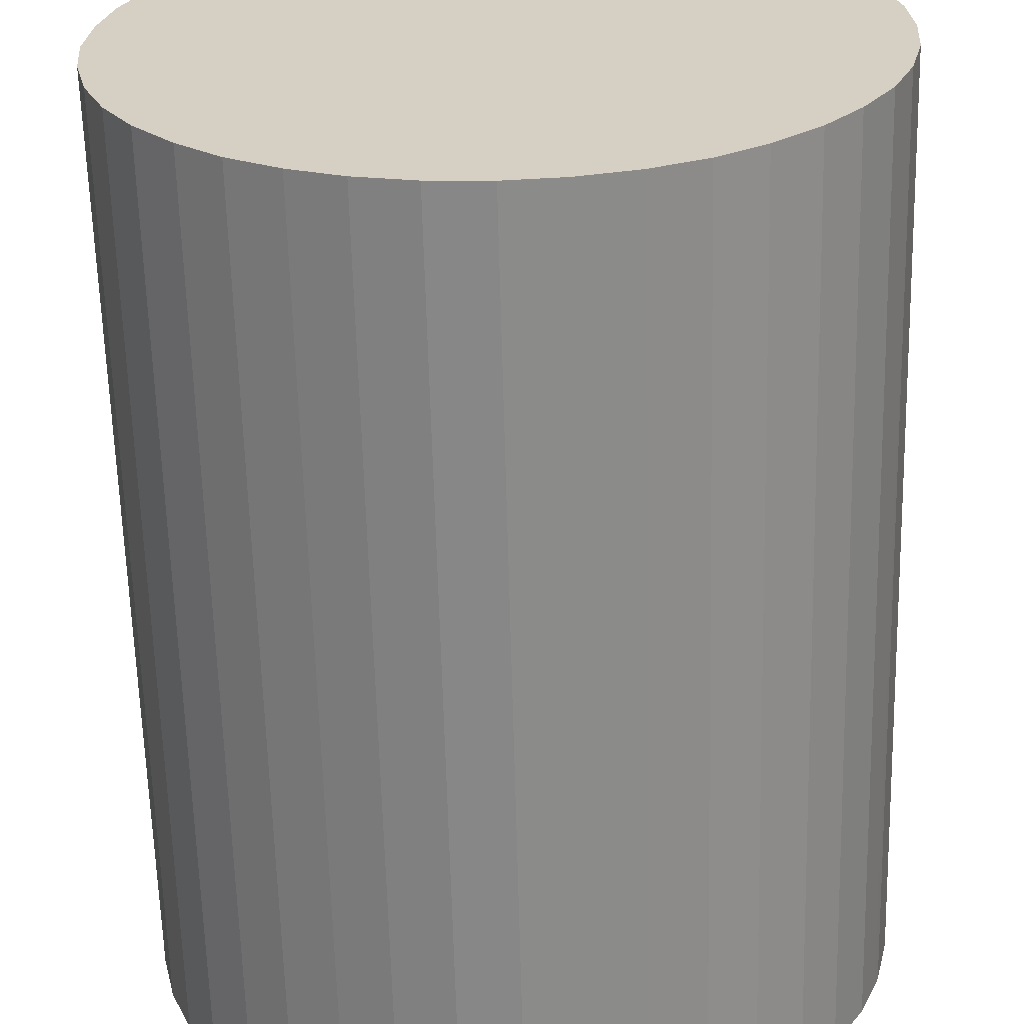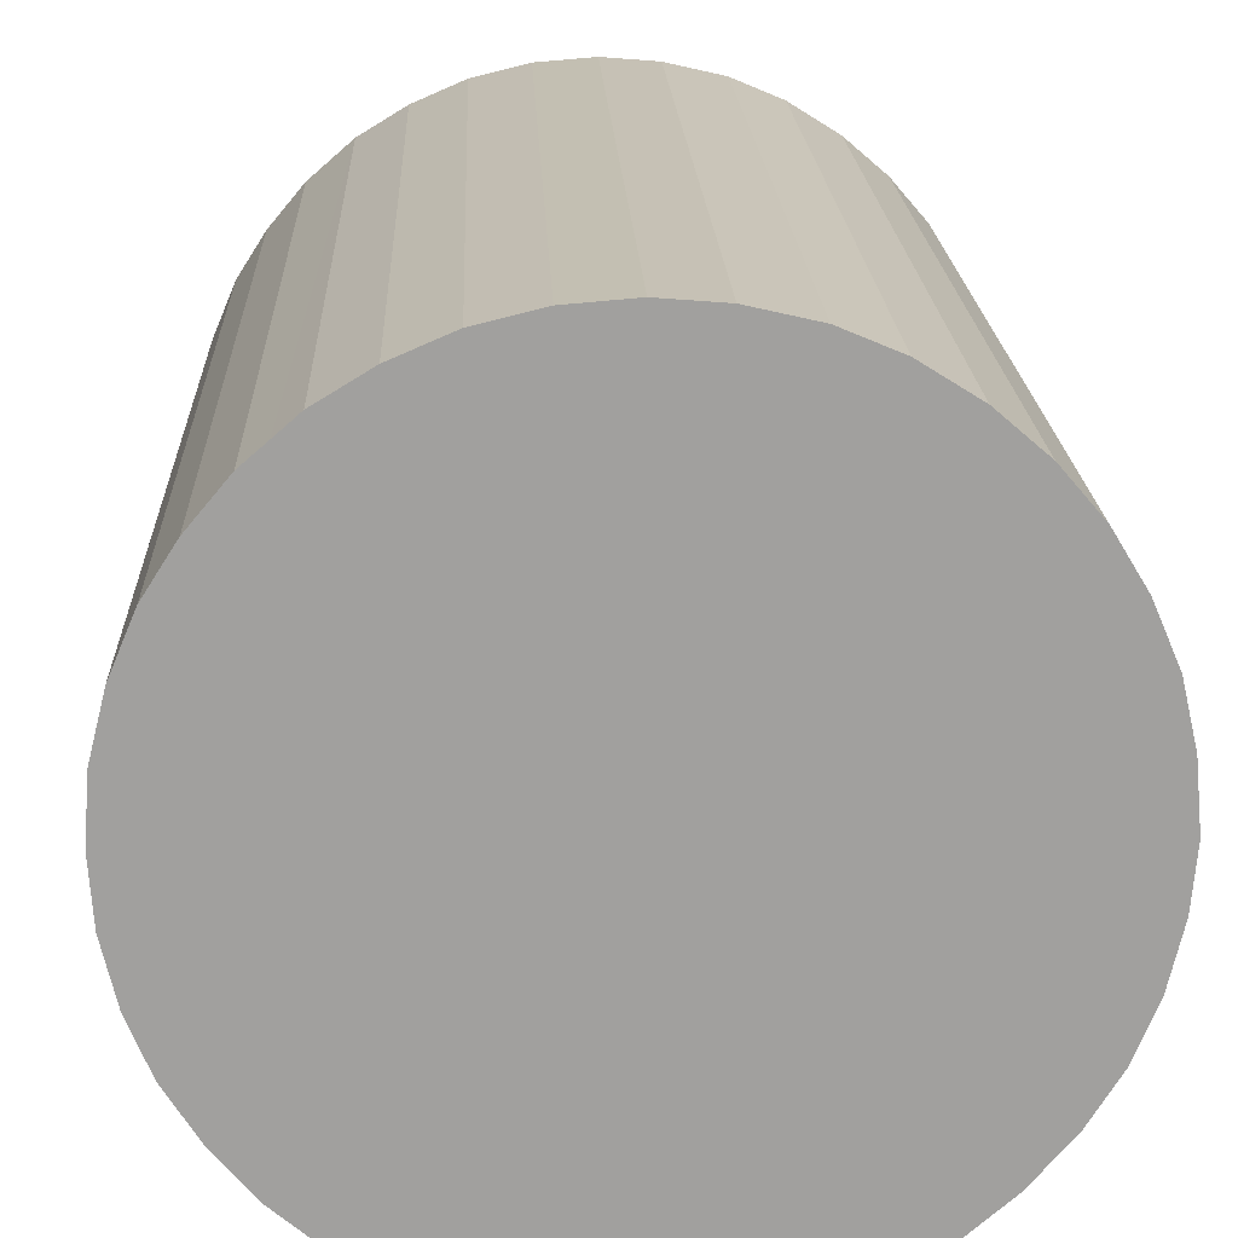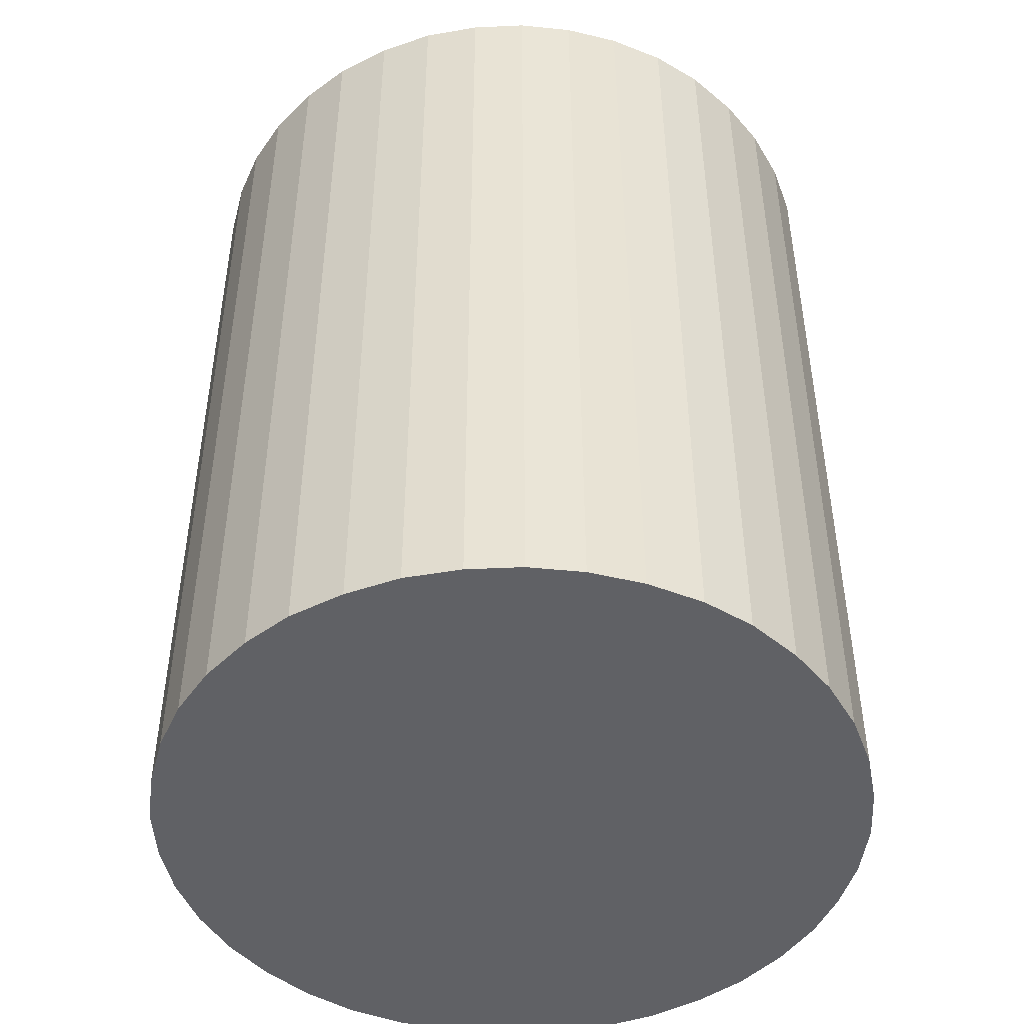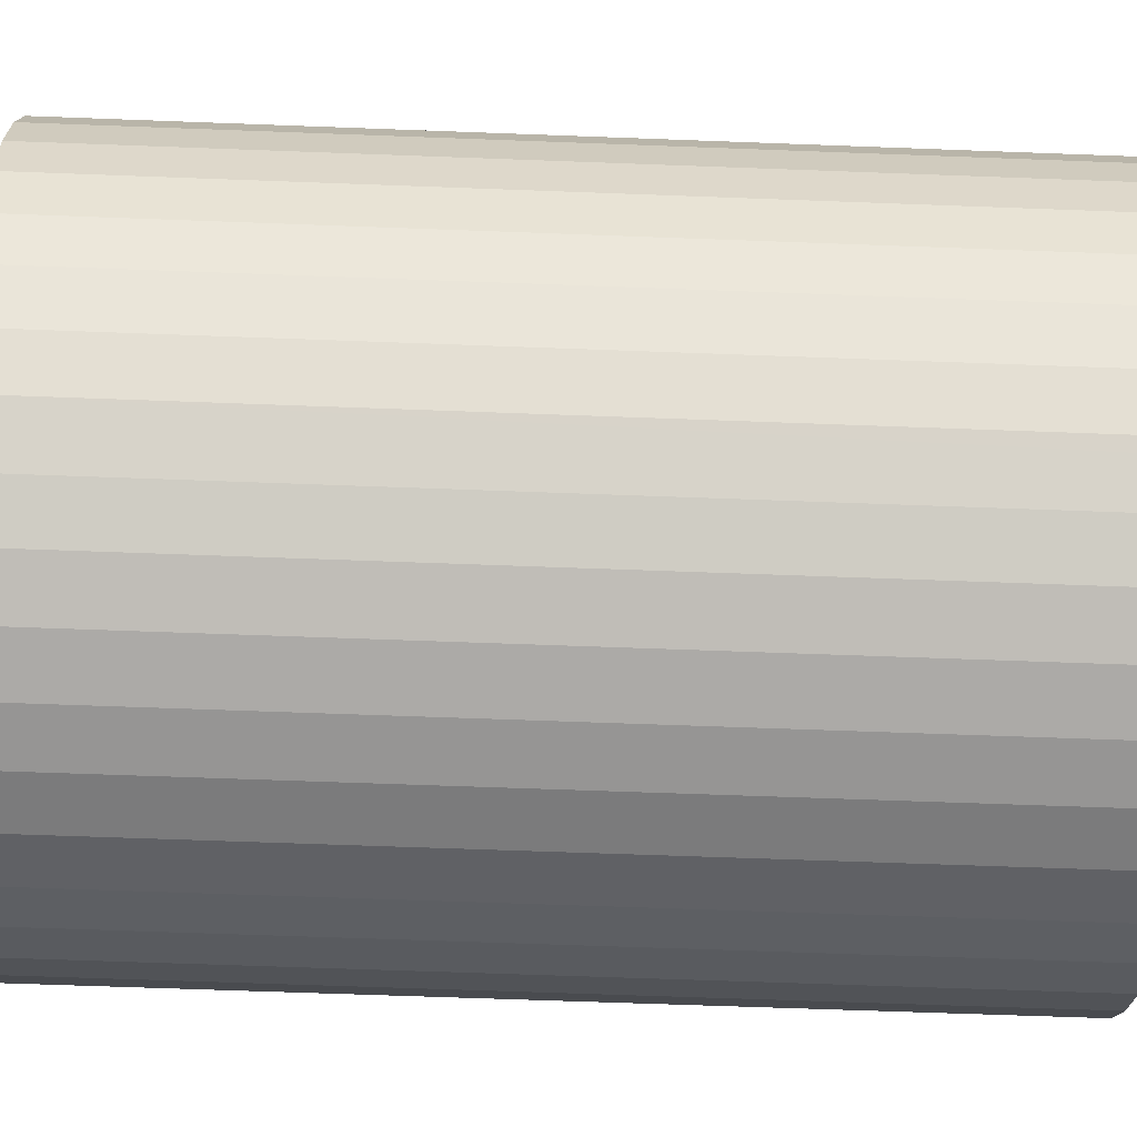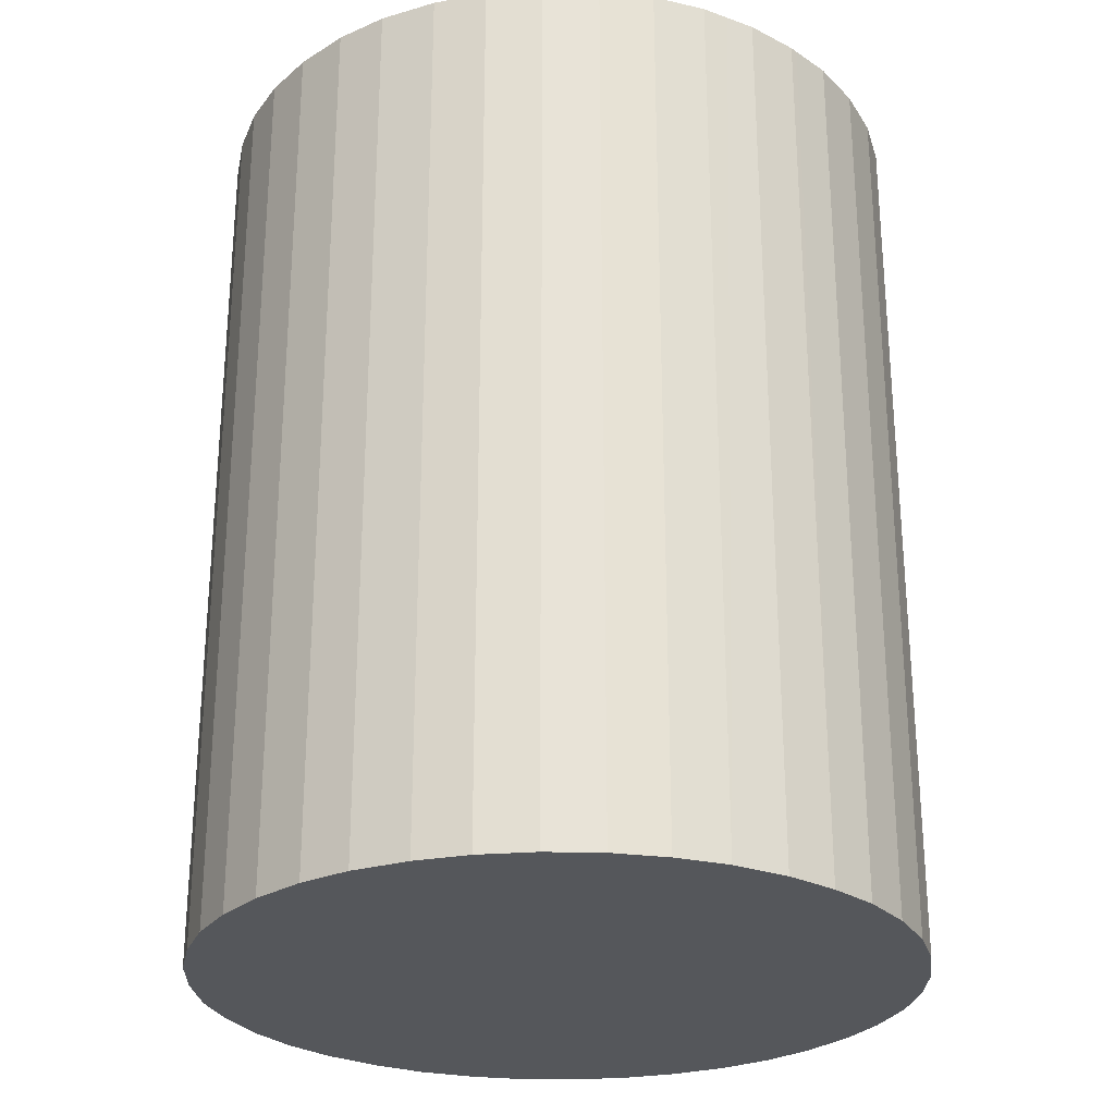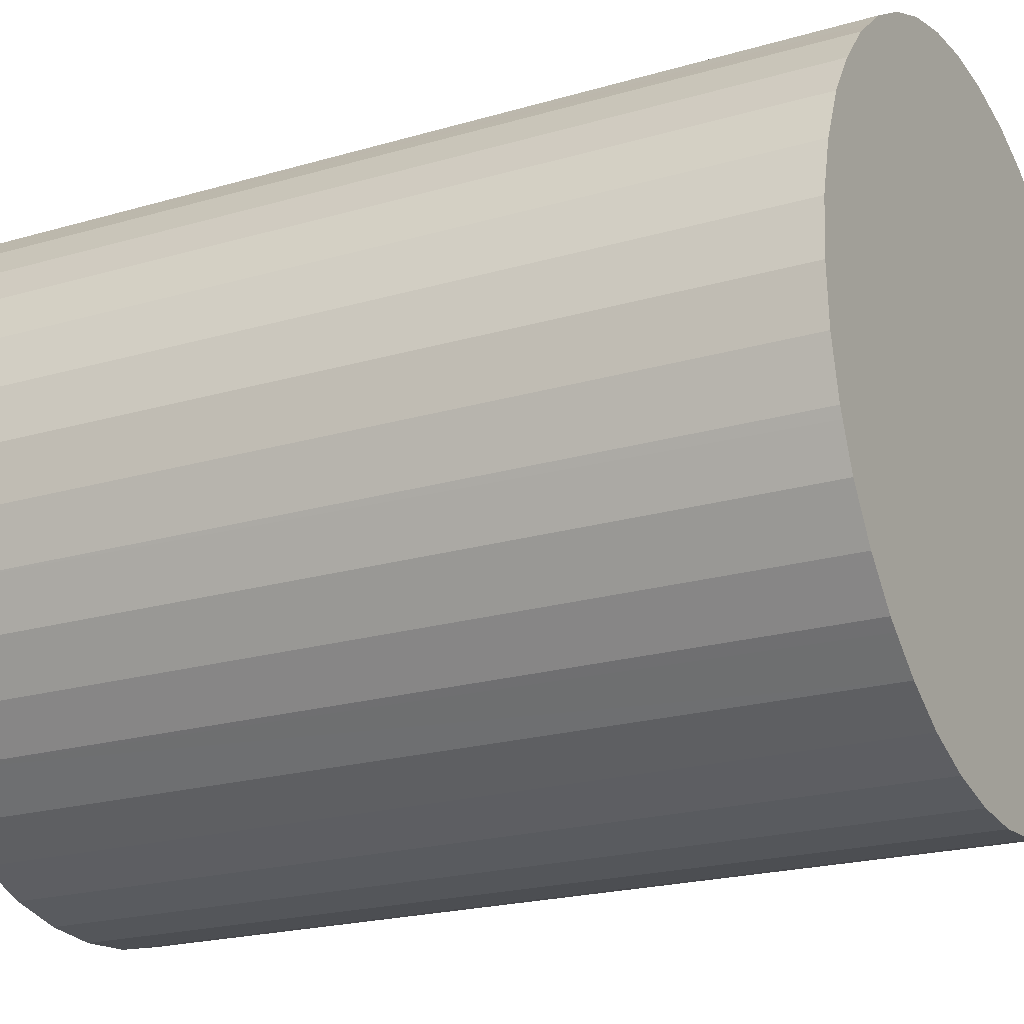
<metadata>
{"format":"obj","ext":"obj","renderer":"f3d","projection":"perspective","resolution":1024,"background":"white","views":[{"elev":-63.2,"azim":1.5,"up":"+Z"},{"elev":18.4,"azim":177.8,"up":"+Z"},{"elev":-47.1,"azim":-55.9,"up":"+Y"},{"elev":-62.9,"azim":87.8,"up":"+Z"},{"elev":-26.8,"azim":11.6,"up":"+Y"},{"elev":-21.0,"azim":117.9,"up":"+Z"}]}
</metadata>
<code>
v  2.349 5.164 2.012
v  1.717 5.164 2.013
v  2.026 5.164 2.038
v  1.391 5.164 1.938
v  2.66 5.164 1.936
v  1.108 5.164 1.819
v  2.95 5.164 1.811
v  0.829 5.164 1.644
v  3.215 5.164 1.65
v  0.59 5.164 1.438
v  3.335 5.164 1.545
v  0.387 5.164 1.201
v  3.463 5.164 1.434
v  3.662 5.164 1.196
v  0.226 5.164 0.935
v  3.687 5.164 1.157
v  3.821 5.164 0.947
v  0.1 5.164 0.639
v  3.946 5.164 0.65
v  0.029 5.164 0.329
v  4.025 5.164 0.333
v  0 5.164 3.162e-16
v  4.048 5.164 0.017
v  0.028 5.164 -0.308
v  4.025 5.164 -0.306
v  0.104 5.164 -0.628
v  3.95 5.164 -0.62
v  0.226 5.164 -0.92
v  3.927 5.164 -0.677
v  3.832 5.164 -0.907
v  0.389 5.164 -1.181
v  3.659 5.164 -1.18
v  0.605 5.164 -1.429
v  3.462 5.164 -1.413
v  0.838 5.164 -1.631
v  3.4 5.164 -1.466
v  3.209 5.164 -1.628
v  1.112 5.164 -1.795
v  2.951 5.164 -1.792
v  1.394 5.164 -1.912
v  2.655 5.164 -1.914
v  1.707 5.164 -1.987
v  2.34 5.164 -1.987
v  2.028 5.164 -2.012
v  3.462 8.652e-17 -1.413
v  3.209 9.969e-17 -1.628
v  3.4 8.977e-17 -1.466
v  2.951 1.097e-16 -1.792
v  3.659 7.225e-17 -1.18
v  3.832 5.554e-17 -0.907
v  2.655 1.172e-16 -1.914
v  2.34 1.217e-16 -1.987
v  2.028 1.232e-16 -2.012
v  1.707 1.217e-16 -1.987
v  1.394 1.171e-16 -1.912
v  1.112 1.099e-16 -1.795
v  0.838 9.987e-17 -1.631
v  0.605 8.75e-17 -1.429
v  0.389 7.232e-17 -1.181
v  0.226 5.633e-17 -0.92
v  0.104 3.845e-17 -0.628
v  0.028 1.886e-17 -0.308
v  0 0 0
v  0.029 -2.015e-17 0.329
v  0.1 -3.913e-17 0.639
v  0.226 -5.725e-17 0.935
v  0.387 -7.354e-17 1.201
v  0.59 -8.805e-17 1.438
v  0.829 -1.007e-16 1.644
v  1.108 -1.114e-16 1.819
v  1.391 -1.187e-16 1.938
v  1.717 -1.233e-16 2.013
v  2.026 -1.248e-16 2.038
v  2.349 -1.232e-16 2.012
v  2.66 -1.185e-16 1.936
v  2.95 -1.109e-16 1.811
v  3.215 -1.01e-16 1.65
v  3.463 -8.781e-17 1.434
v  3.335 -9.46e-17 1.545
v  3.662 -7.323e-17 1.196
v  3.821 -5.799e-17 0.947
v  3.687 -7.085e-17 1.157
v  3.946 -3.98e-17 0.65
v  4.025 -2.039e-17 0.333
v  4.048 -1.041e-18 0.017
v  4.025 1.874e-17 -0.306
v  3.95 3.796e-17 -0.62
v  3.927 4.145e-17 -0.677
g defaultobject
f 1 2 3
f 2 1 4
f 4 1 5
f 4 5 6
f 6 5 7
f 6 7 8
f 8 7 9
f 8 9 10
f 10 9 11
f 10 11 12
f 12 11 13
f 12 13 14
f 12 14 15
f 15 14 16
f 15 16 17
f 15 17 18
f 18 17 19
f 18 19 20
f 20 19 21
f 20 21 22
f 22 21 23
f 22 23 24
f 24 23 25
f 24 25 26
f 26 25 27
f 26 27 28
f 28 27 29
f 28 29 30
f 28 30 31
f 31 30 32
f 31 32 33
f 33 32 34
f 33 34 35
f 35 34 36
f 35 36 37
f 35 37 38
f 38 37 39
f 38 39 40
f 40 39 41
f 40 41 42
f 42 41 43
f 42 43 44
f 45 36 34
f 36 45 37
f 37 45 46
f 46 45 47
f 46 39 37
f 39 46 48
f 49 34 32
f 34 49 45
f 50 32 30
f 32 50 49
f 48 41 39
f 41 48 51
f 51 43 41
f 43 51 52
f 52 44 43
f 44 52 53
f 53 42 44
f 42 53 54
f 54 40 42
f 40 54 55
f 55 38 40
f 38 55 56
f 56 35 38
f 35 56 57
f 57 33 35
f 33 57 58
f 58 31 33
f 31 58 59
f 59 28 31
f 28 59 60
f 60 26 28
f 26 60 61
f 61 24 26
f 24 61 62
f 62 22 24
f 22 62 63
f 63 20 22
f 20 63 64
f 64 18 20
f 18 64 65
f 65 15 18
f 15 65 66
f 66 12 15
f 12 66 67
f 67 10 12
f 10 67 68
f 68 8 10
f 8 68 69
f 69 6 8
f 6 69 70
f 70 4 6
f 4 70 71
f 71 2 4
f 2 71 72
f 72 3 2
f 3 72 73
f 73 1 3
f 1 73 74
f 74 5 1
f 5 74 75
f 75 7 5
f 7 75 76
f 76 9 7
f 9 76 77
f 77 11 9
f 11 77 13
f 13 77 78
f 78 77 79
f 78 14 13
f 14 78 80
f 80 16 14
f 16 80 17
f 17 80 81
f 81 80 82
f 81 19 17
f 19 81 83
f 83 21 19
f 21 83 84
f 84 23 21
f 23 84 85
f 85 25 23
f 25 85 86
f 86 27 25
f 27 86 87
f 87 29 27
f 29 87 30
f 30 87 50
f 50 87 88
f 49 47 45
f 47 49 50
f 47 50 46
f 46 50 88
f 46 88 48
f 48 88 87
f 48 87 86
f 48 86 51
f 51 86 85
f 51 85 52
f 52 85 84
f 52 84 53
f 53 84 54
f 54 84 83
f 54 83 55
f 55 83 81
f 55 81 56
f 56 81 82
f 56 82 80
f 56 80 78
f 56 78 57
f 57 78 79
f 57 79 58
f 58 79 77
f 58 77 59
f 59 77 76
f 59 76 75
f 59 75 60
f 60 75 74
f 60 74 61
f 61 74 62
f 62 74 73
f 62 73 63
f 63 73 72
f 63 72 71
f 63 71 64
f 64 71 65
f 65 71 70
f 65 70 69
f 65 69 66
f 66 69 67
f 67 69 68

</code>
